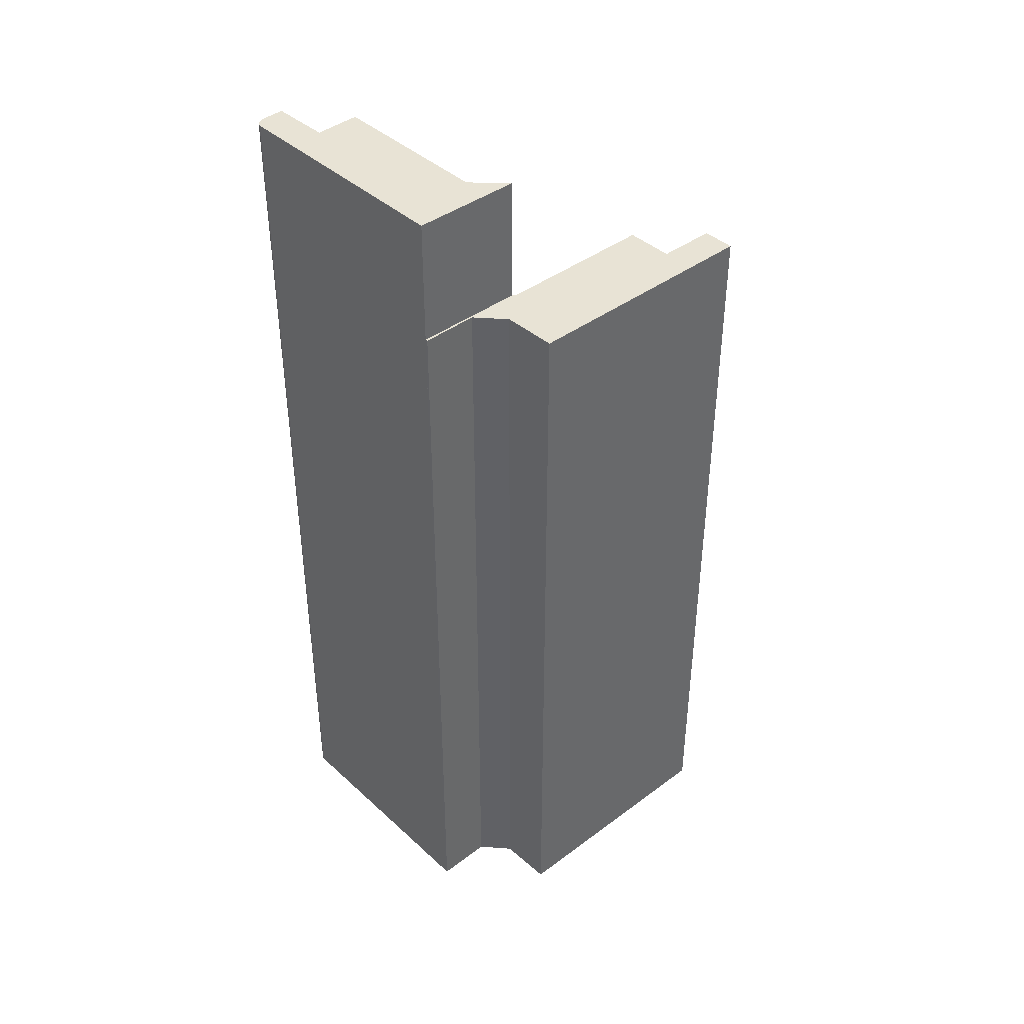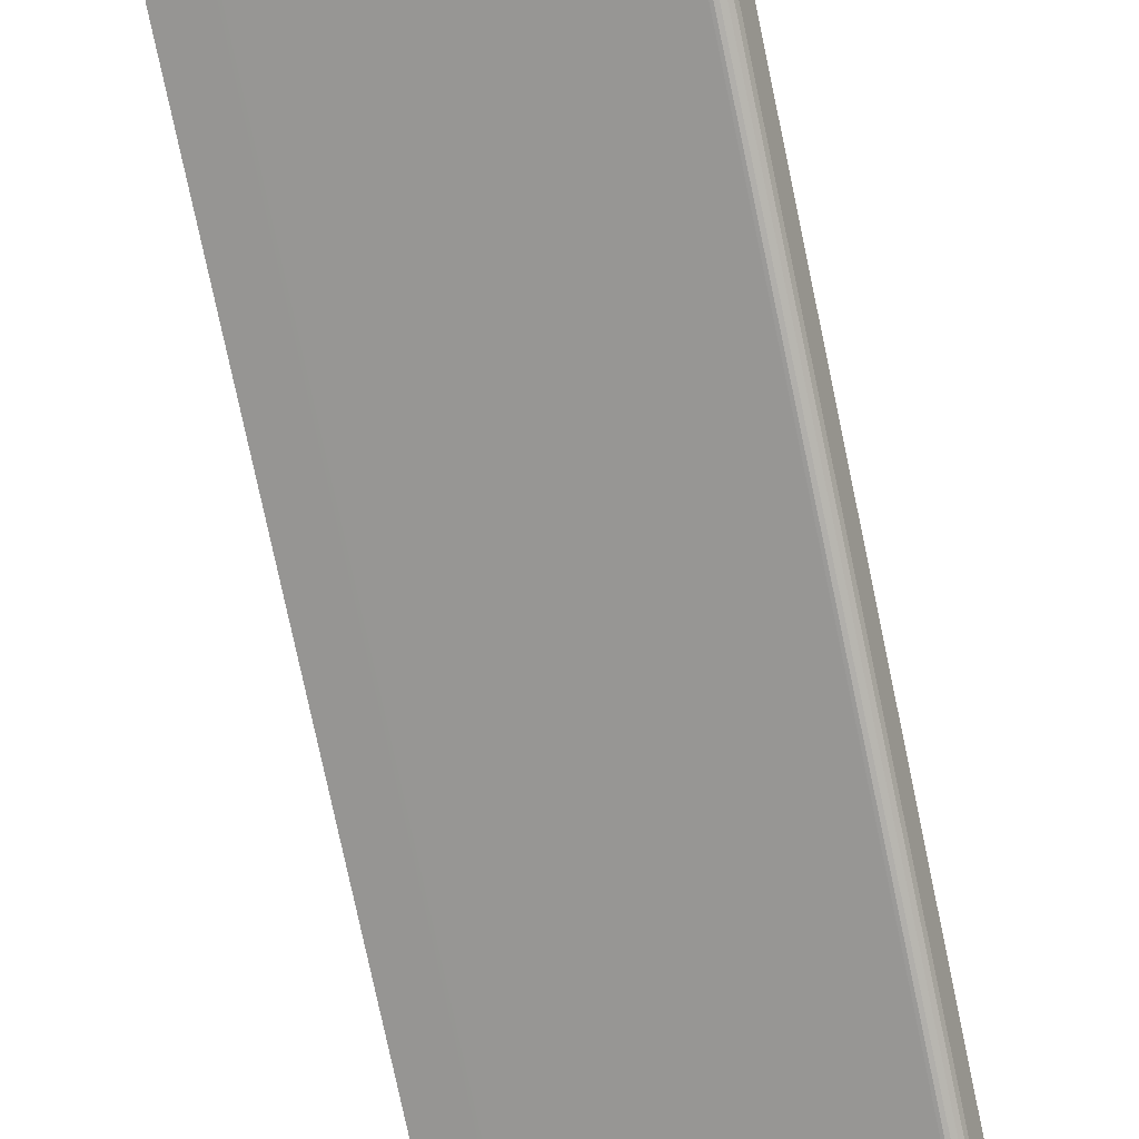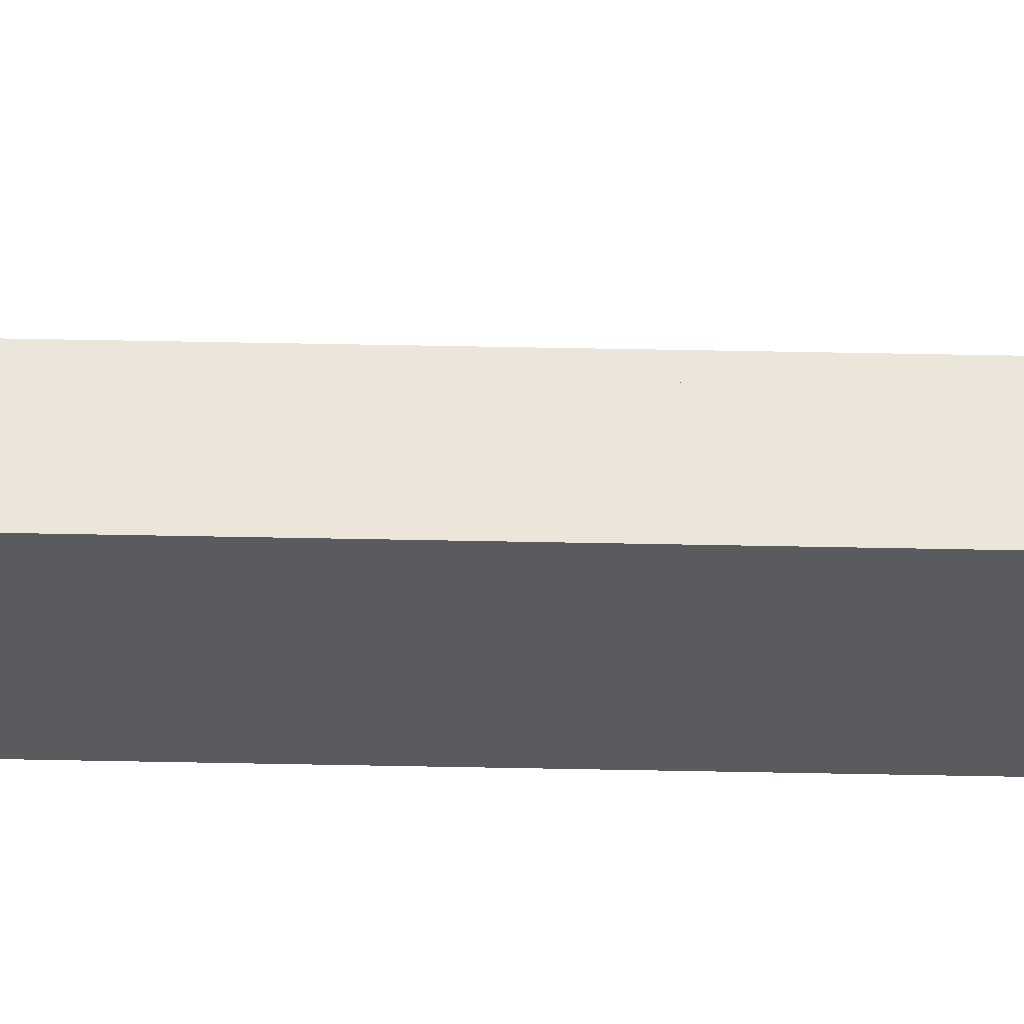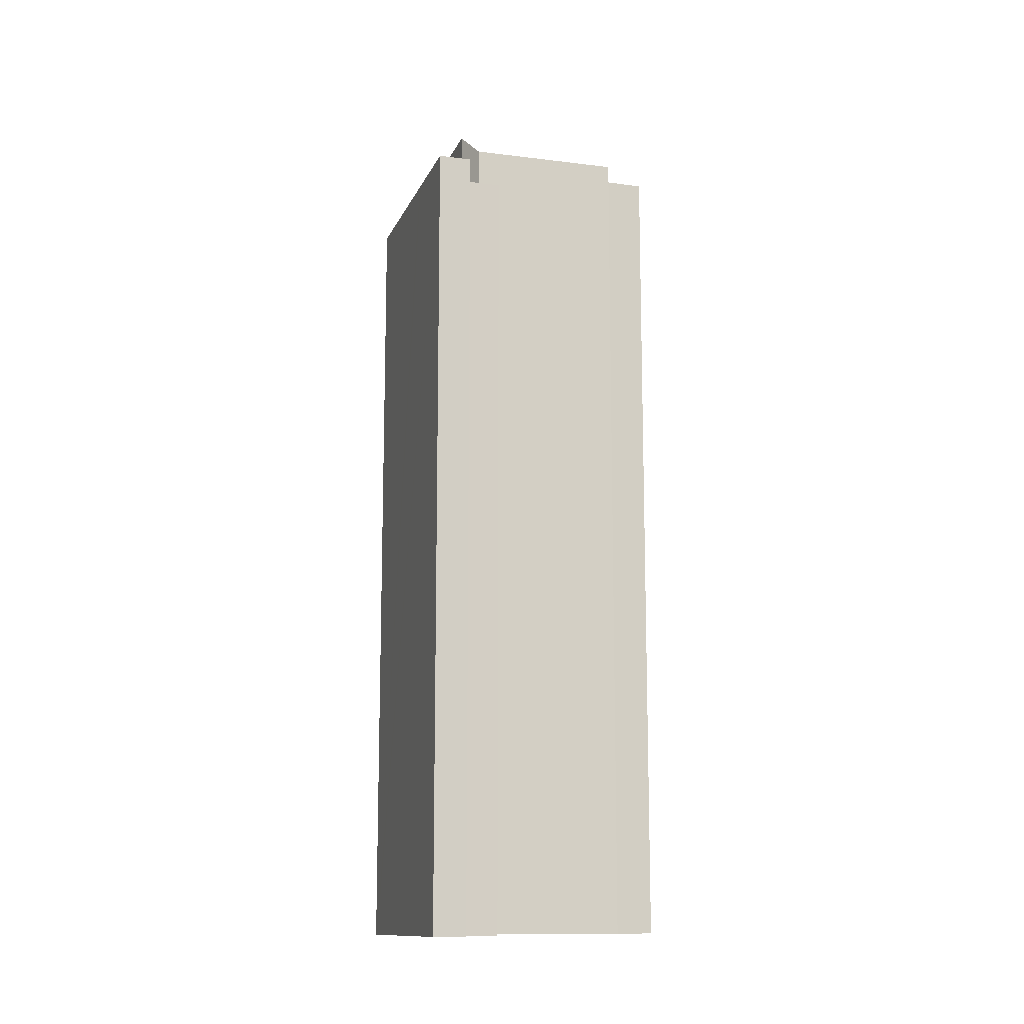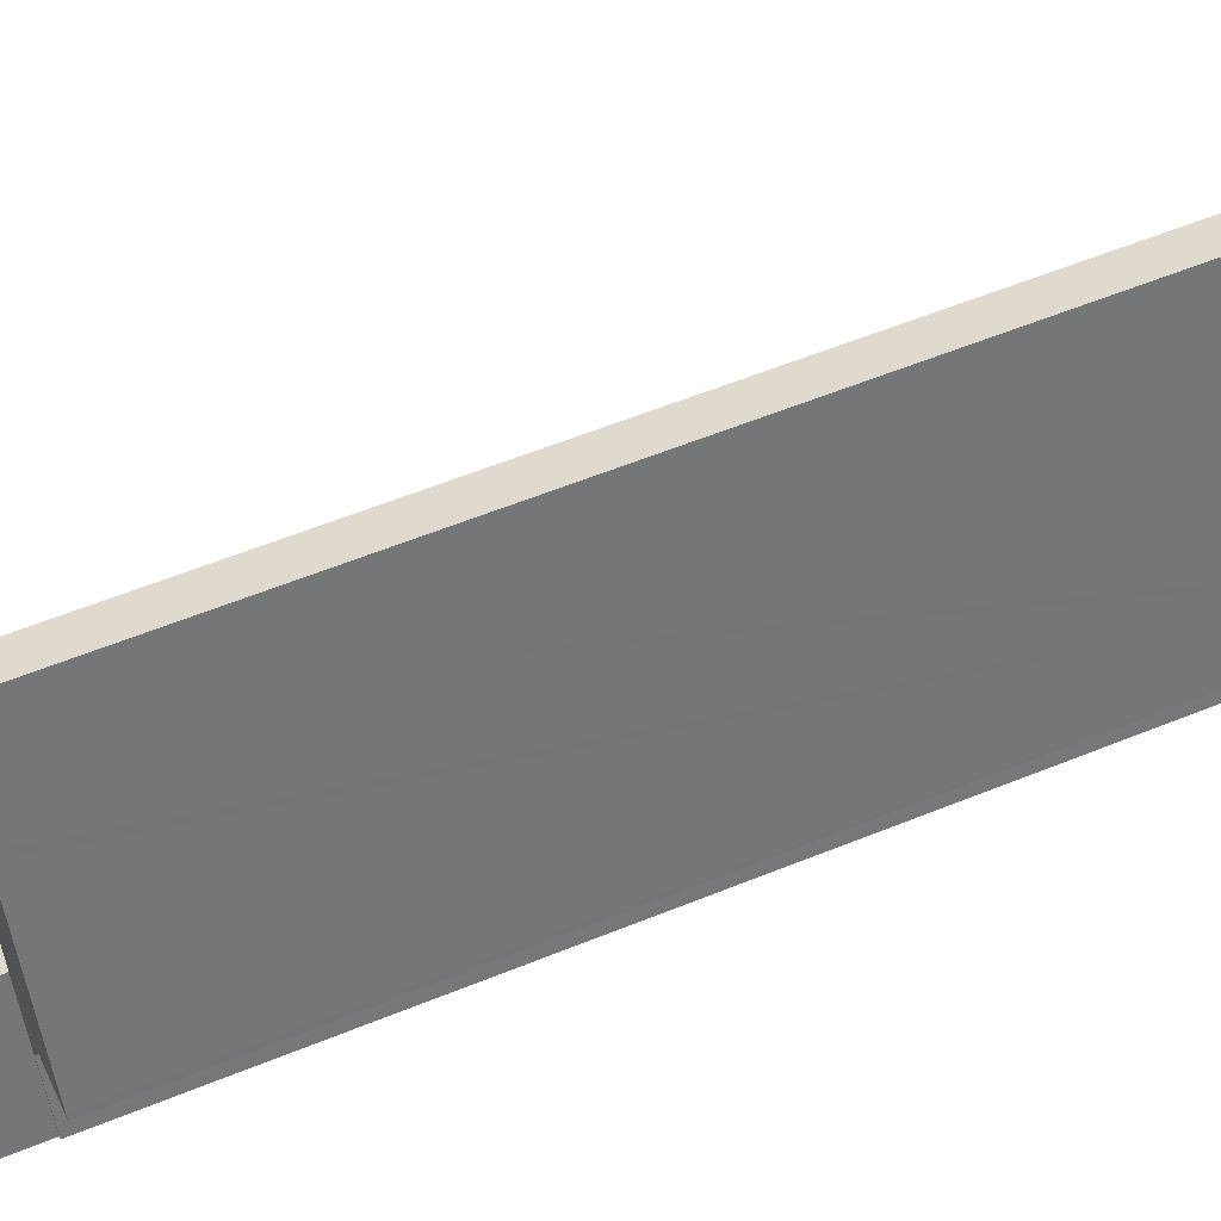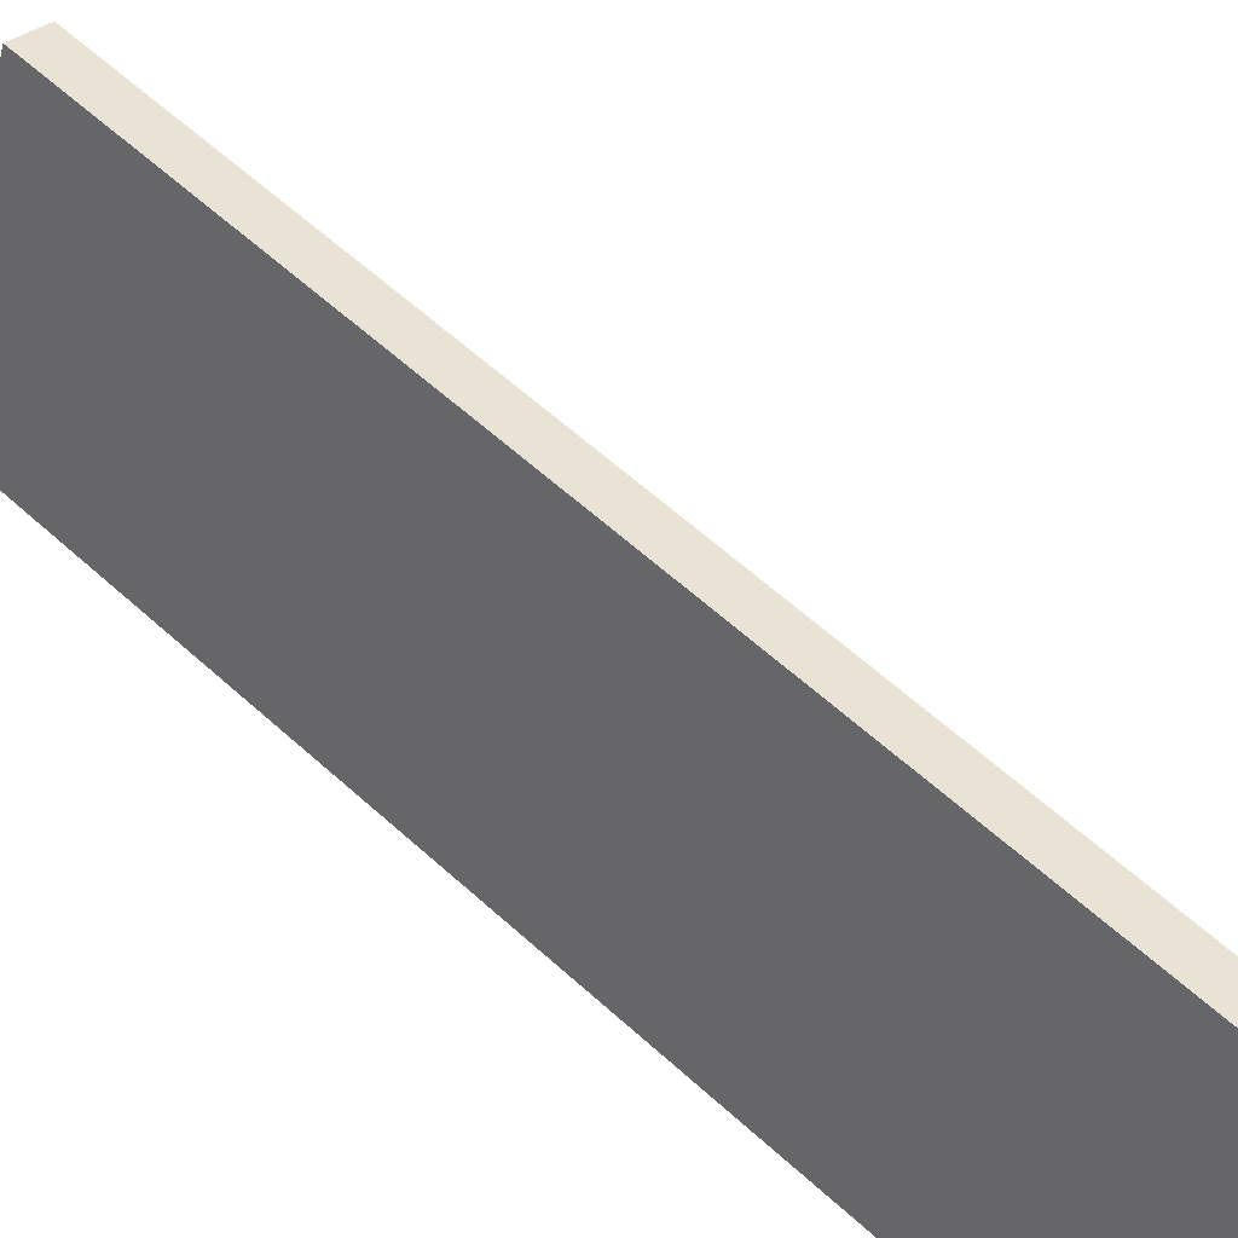
<metadata>
{"format":"obj","ext":"obj","renderer":"f3d","projection":"perspective","resolution":1024,"background":"white","views":[{"elev":41.0,"azim":-111.6,"up":"+Y"},{"elev":-78.5,"azim":12.0,"up":"+Z"},{"elev":78.0,"azim":-89.0,"up":"+Z"},{"elev":-12.5,"azim":3.9,"up":"+Y"},{"elev":56.5,"azim":-113.2,"up":"+Z"},{"elev":59.3,"azim":-46.8,"up":"+Z"}]}
</metadata>
<code>
v  0.127 53.36 0.34
v  0.569 53.36 -0.229
v  0 53.36 3.267e-15
v  3.4 53.36 -1.373
v  0.737 53.36 1.966
v  5.864 53.36 15.64
v  6.577 53.36 11.22
v  4.538 53.36 12.1
v  6.612 53.36 11.31
v  7.656 53.36 14.14
v  7.918 53.36 14.85
v  3.303 53.36 -6.521
v  3.254 53.36 -7.091
v  3.105 53.36 -7.033
v  5.831 53.36 -0.22
v  4.469 53.36 -3.516
v  5.745 53.36 -0.02
v  3.759 53.36 10.02
v  5.783 53.36 0.081
v  9.569 53.36 10.07
v  3.904 53.36 10.41
v  3.105 4.306e-16 -7.033
v  4.469 2.153e-16 -3.516
v  3.303 3.993e-16 -6.521
v  0 0 0
v  0.127 -2.082e-17 0.34
v  5.864 -9.574e-16 15.64
v  3.904 -6.376e-16 10.41
v  0.737 -1.204e-16 1.966
v  3.759 -6.138e-16 10.02
v  4.538 -7.41e-16 12.1
v  7.918 -9.092e-16 14.85
v  6.577 -6.868e-16 11.22
v  9.569 -6.168e-16 10.07
v  7.656 -8.658e-16 14.14
v  6.612 -6.925e-16 11.31
v  5.745 1.225e-18 -0.02
v  5.783 -4.96e-18 0.081
v  5.831 1.347e-17 -0.22
v  3.254 4.342e-16 -7.091
v  3.4 8.407e-17 -1.373
v  0.569 1.402e-17 -0.229
v  5.831 61.72 -0.22
v  3.676 61.72 -7.249
v  3.254 61.72 -7.091
v  6.957 61.72 -2.827
v  13.39 61.72 -10.88
v  17.37 61.72 -6.697
v  13.75 61.72 -11.02
v  16.24 61.72 -9.487
v  15.47 61.72 -11.66
v  18.45 61.72 -12.78
v  16.33 61.72 -9.524
v  19.37 61.72 -10.74
v  18.59 61.72 -12.82
v  18.77 61.72 -12.82
v  19.02 61.72 -12.71
v  19.9 61.72 -10.95
v  19.22 61.72 -12.53
v  19.3 61.72 -12.4
v  19.4 61.72 -12.21
v  19.37 61.72 -12.28
v  16.24 5.809e-16 -9.487
v  19.9 6.705e-16 -10.95
v  16.33 5.832e-16 -9.524
v  19.37 6.575e-16 -10.74
v  6.957 1.731e-16 -2.827
v  17.37 4.101e-16 -6.697
v  19.37 7.521e-16 -12.28
v  19.4 7.476e-16 -12.21
v  19.22 7.669e-16 -12.53
v  19.3 7.592e-16 -12.4
v  19.02 7.78e-16 -12.71
v  18.77 7.852e-16 -12.82
v  18.59 7.85e-16 -12.82
v  18.45 7.823e-16 -12.78
v  15.47 7.14e-16 -11.66
v  3.676 4.439e-16 -7.249
v  13.39 6.665e-16 -10.88
v  13.75 6.747e-16 -11.02
g defaultobject
f 1 2 3
f 2 1 4
f 4 1 5
f 6 7 8
f 7 6 9
f 9 6 10
f 10 6 11
f 12 13 14
f 13 12 15
f 15 12 16
f 15 16 4
f 15 4 5
f 15 5 17
f 17 5 18
f 17 18 19
f 19 18 20
f 20 18 21
f 20 21 7
f 7 21 8
f 22 12 14
f 12 22 16
f 16 22 23
f 23 22 24
f 25 1 3
f 1 25 5
f 5 25 18
f 18 25 21
f 21 25 8
f 8 25 6
f 6 25 26
f 6 26 27
f 27 26 28
f 28 26 29
f 28 29 30
f 27 28 31
f 27 11 6
f 11 27 32
f 33 20 7
f 20 33 34
f 32 10 11
f 10 32 9
f 9 32 7
f 7 32 35
f 7 35 36
f 7 36 33
f 34 19 20
f 19 34 17
f 17 34 37
f 37 34 38
f 39 13 15
f 13 39 40
f 37 15 17
f 15 37 39
f 40 14 13
f 14 40 22
f 41 2 4
f 2 41 3
f 3 41 25
f 25 41 42
f 23 4 16
f 4 23 41
f 42 26 25
f 26 42 29
f 29 42 41
f 29 41 30
f 30 41 23
f 30 23 28
f 28 23 31
f 40 24 22
f 24 40 39
f 24 39 23
f 23 39 37
f 23 37 31
f 37 27 31
f 27 37 38
f 27 38 33
f 33 38 34
f 27 35 32
f 35 27 33
f 35 33 36
f 43 44 45
f 44 43 46
f 44 46 47
f 47 46 48
f 47 48 49
f 49 48 50
f 49 50 51
f 50 52 51
f 52 50 53
f 52 53 54
f 52 54 55
f 55 54 56
f 56 54 57
f 57 54 58
f 57 58 59
f 59 58 60
f 60 58 61
f 60 61 62
f 63 53 50
f 53 63 54
f 54 63 58
f 58 63 64
f 64 63 65
f 64 65 66
f 67 48 46
f 48 67 68
f 64 61 58
f 61 64 62
f 62 64 69
f 69 64 70
f 68 50 48
f 50 68 63
f 69 60 62
f 60 69 59
f 59 69 71
f 71 69 72
f 71 57 59
f 57 71 73
f 73 56 57
f 56 73 74
f 74 55 56
f 55 74 75
f 75 52 55
f 52 75 76
f 76 51 52
f 51 76 49
f 49 76 47
f 47 76 44
f 44 76 45
f 45 76 77
f 45 77 78
f 45 78 40
f 78 77 79
f 79 77 80
f 40 43 45
f 43 40 39
f 39 46 43
f 46 39 67
f 76 63 77
f 63 76 65
f 65 76 66
f 66 76 75
f 66 75 74
f 66 74 73
f 66 73 64
f 64 73 71
f 64 71 72
f 64 72 70
f 70 72 69
f 78 39 40
f 39 78 67
f 67 78 79
f 67 79 68
f 68 79 80
f 68 80 63
f 63 80 77

</code>
